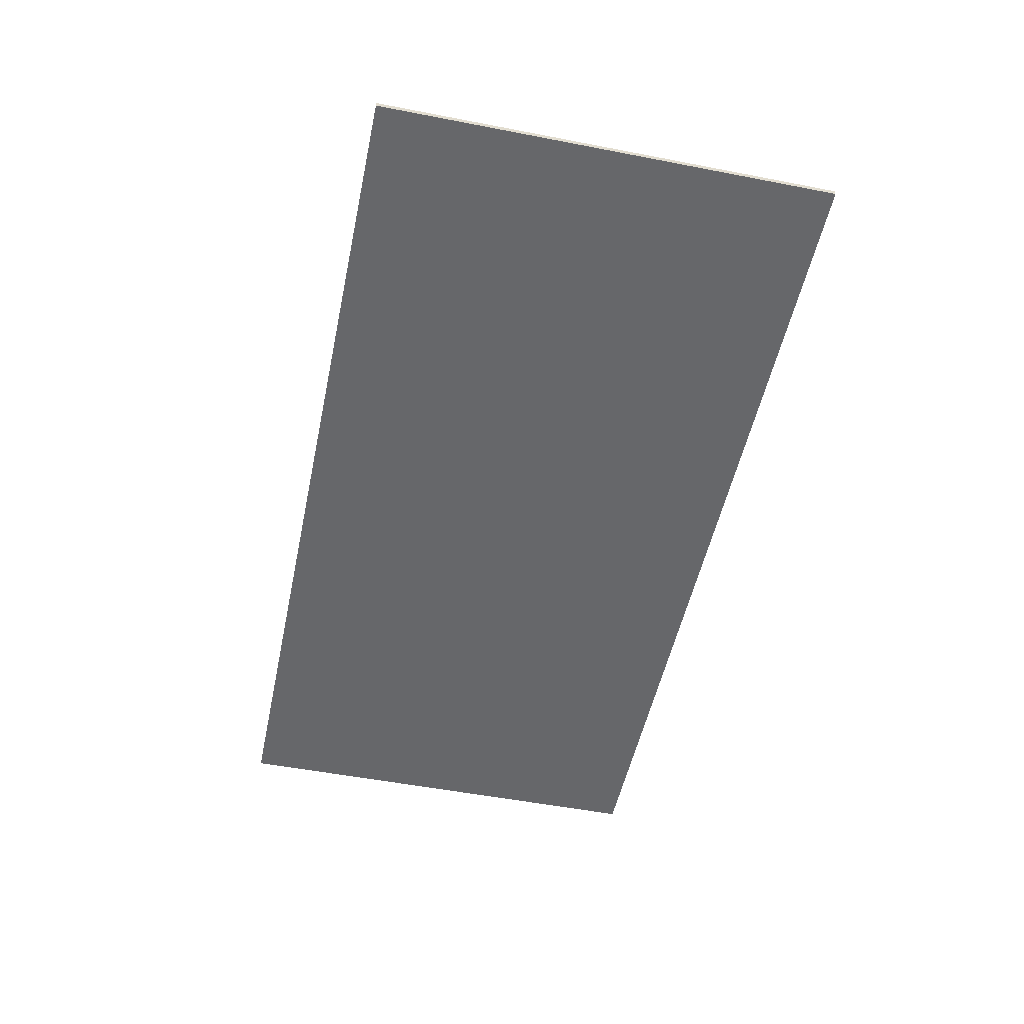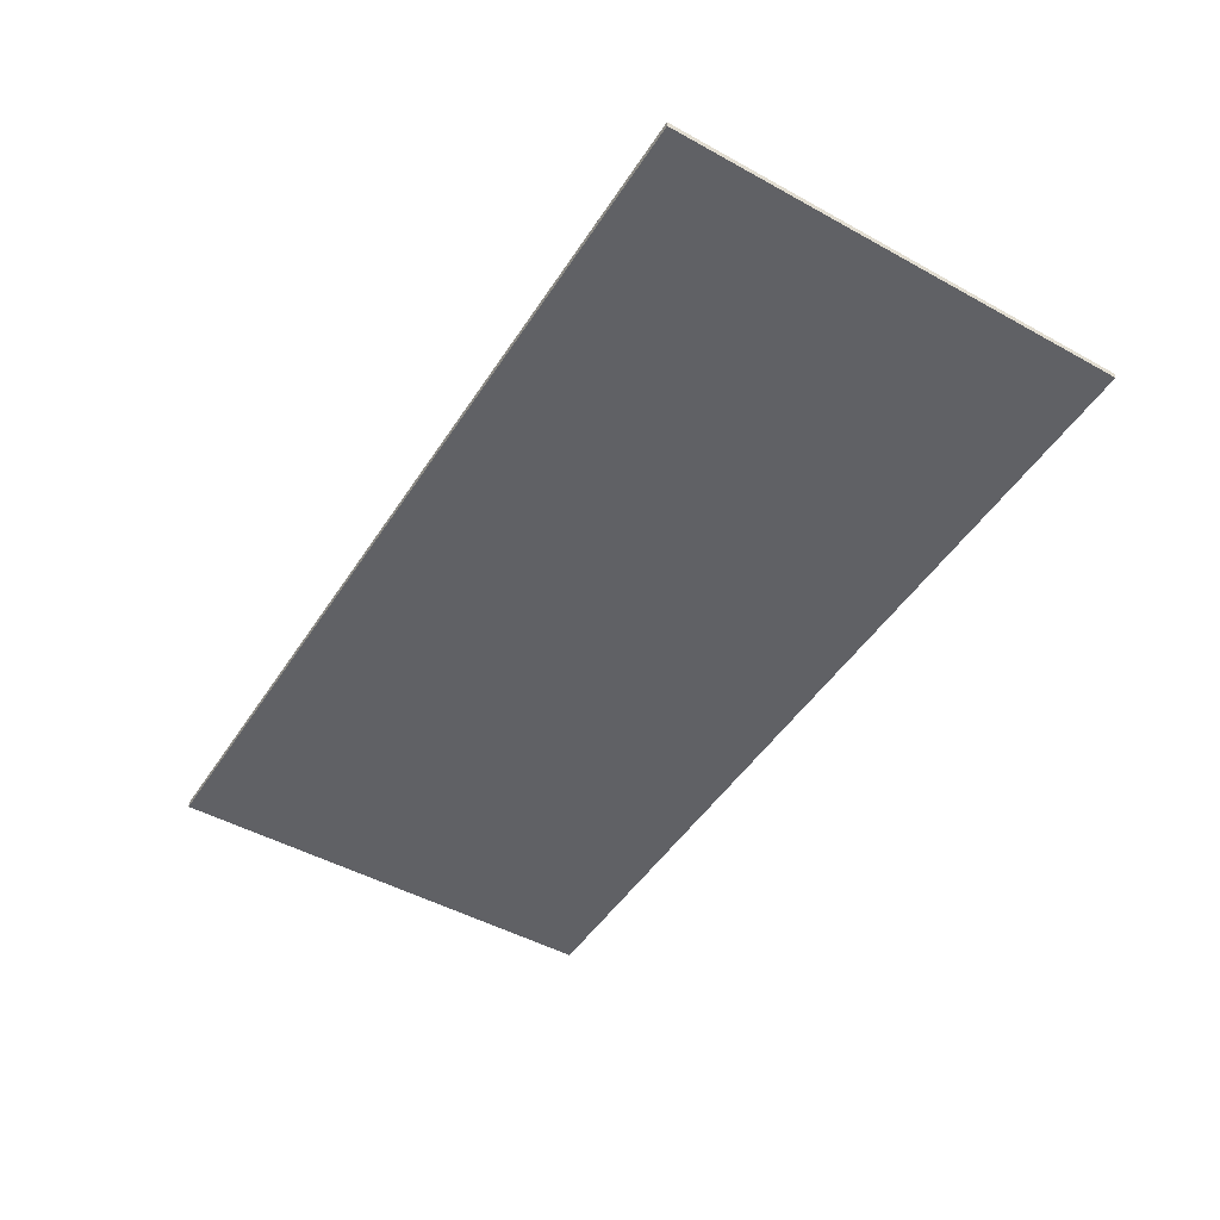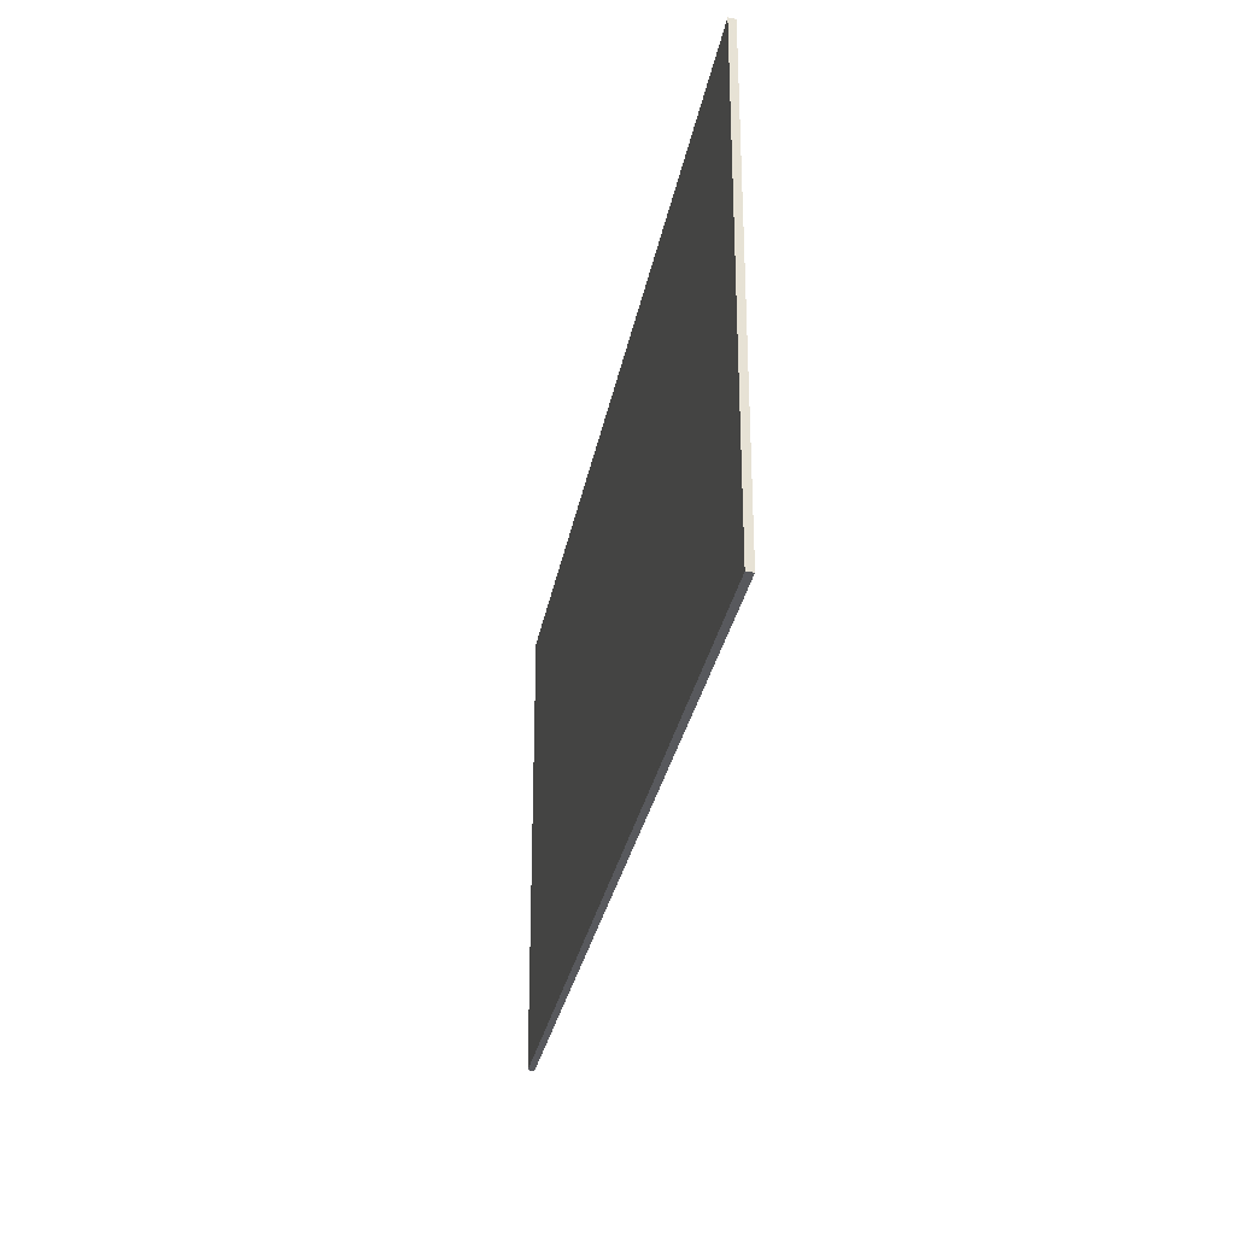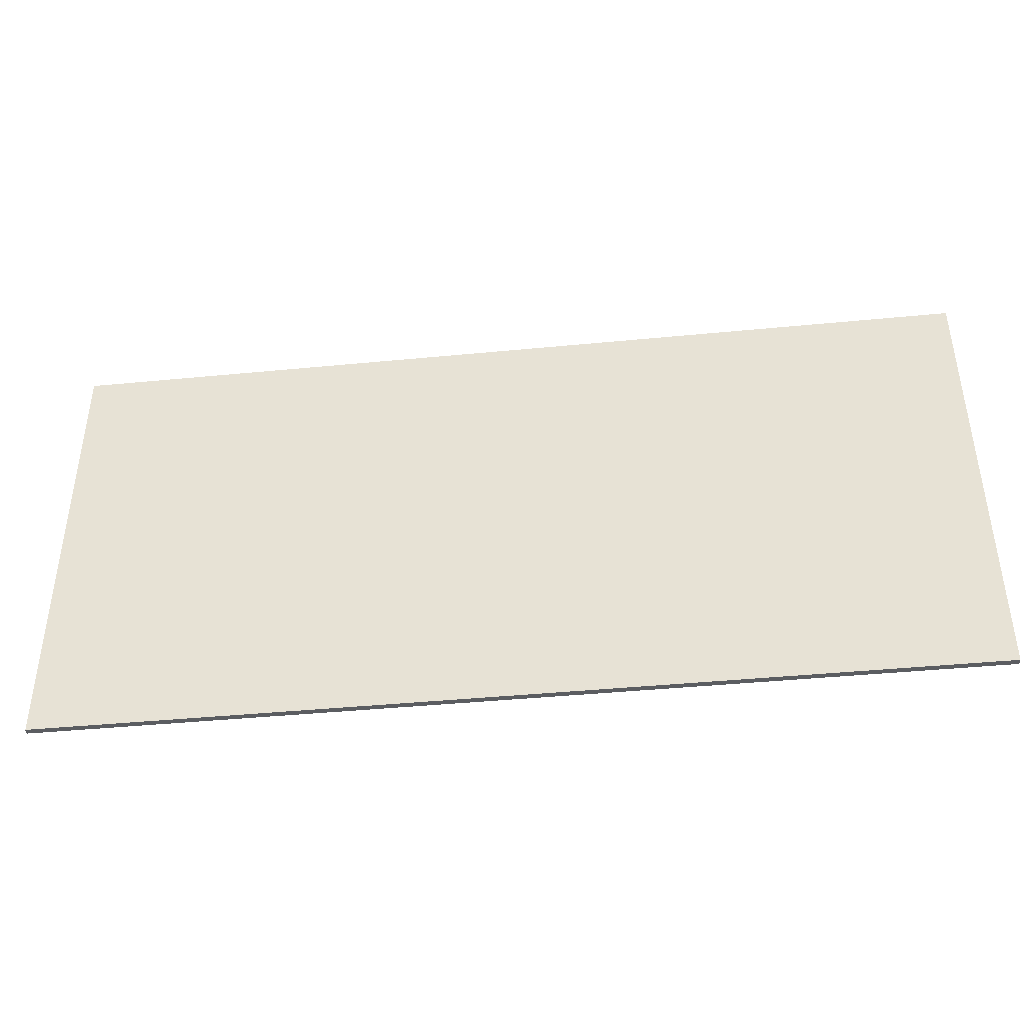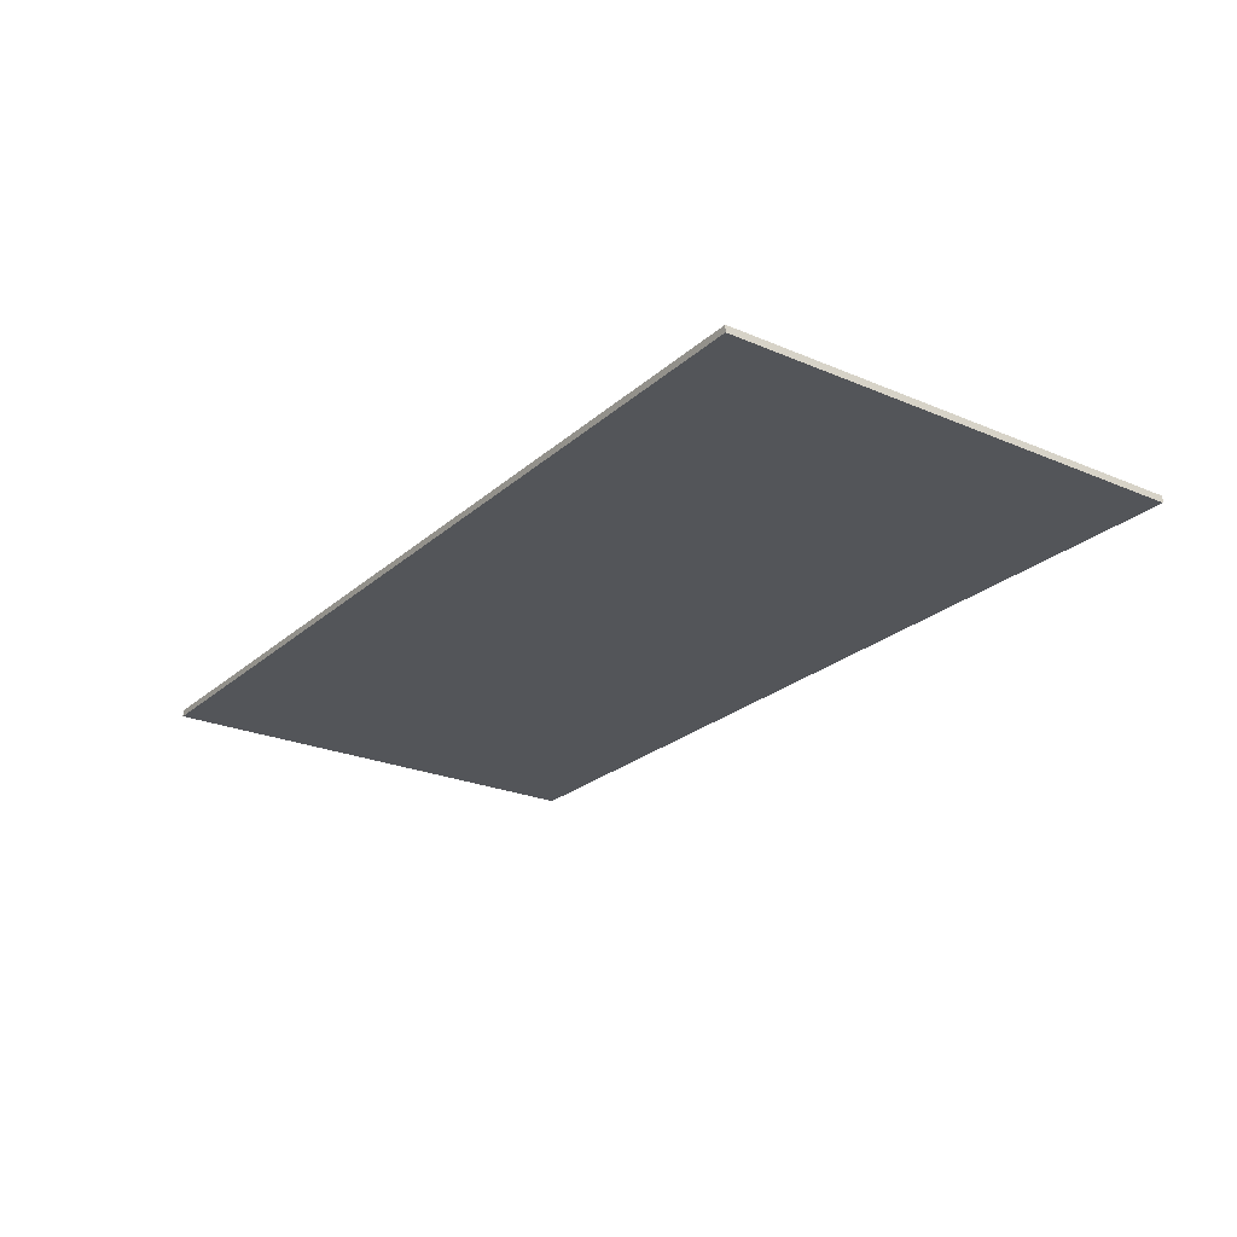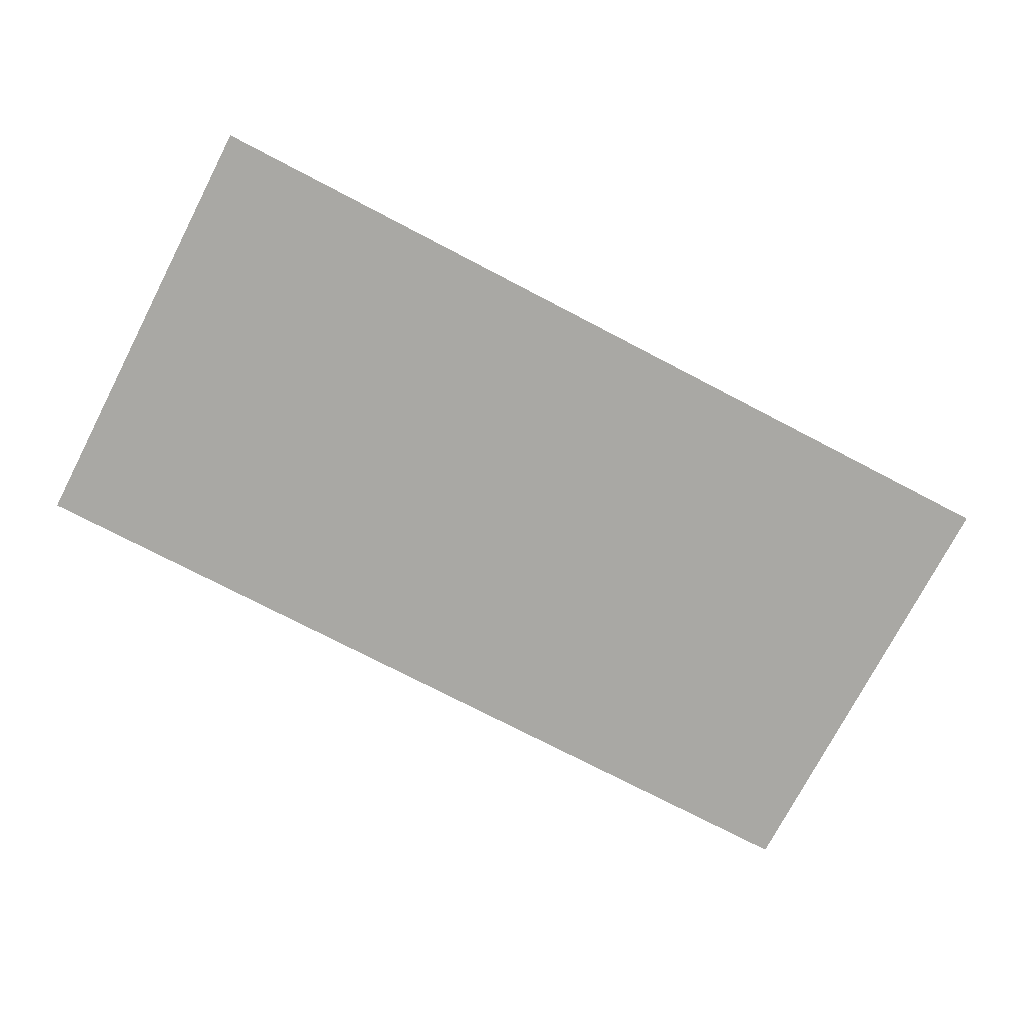
<metadata>
{"format":"obj","ext":"obj","renderer":"f3d","projection":"perspective","resolution":1024,"background":"white","views":[{"elev":-52.0,"azim":-101.9,"up":"+Z"},{"elev":-48.3,"azim":-121.6,"up":"+Z"},{"elev":-30.1,"azim":-100.2,"up":"+Y"},{"elev":-42.0,"azim":-173.3,"up":"+Y"},{"elev":-24.2,"azim":-125.3,"up":"+Z"},{"elev":-74.9,"azim":-27.5,"up":"+Z"}]}
</metadata>
<code>
o 15
v 2160 1859 12.85
v 2160 1859 12.85
v 2160 1859 12.85
v 2160 1859 12.85
v 2160 1859 12.85
v 2160 1859 12.85
v 2160 1859 12.85
v 2160 1859 12.85
v 2160 1859 12.85
v 2160 1859 12.85
v 2160 1859 12.85
v 2160 1859 12.85
f 1 2 3
f 4 2 5
f 1 6 5
f 7 2 8
f 4 9 8
f 1 9 10
f 7 6 10
f 4 11 10
f 7 11 3
f 12 9 3
f 12 6 8
f 12 11 5

</code>
